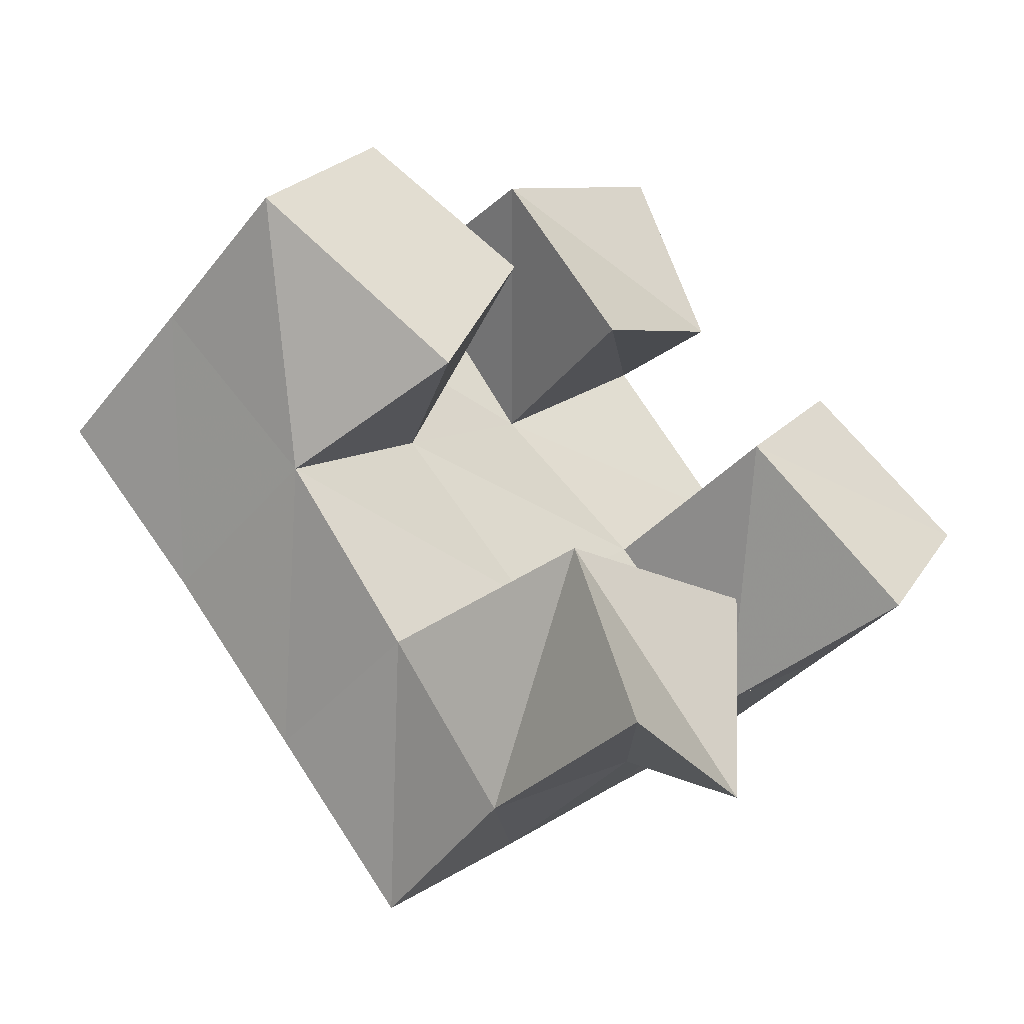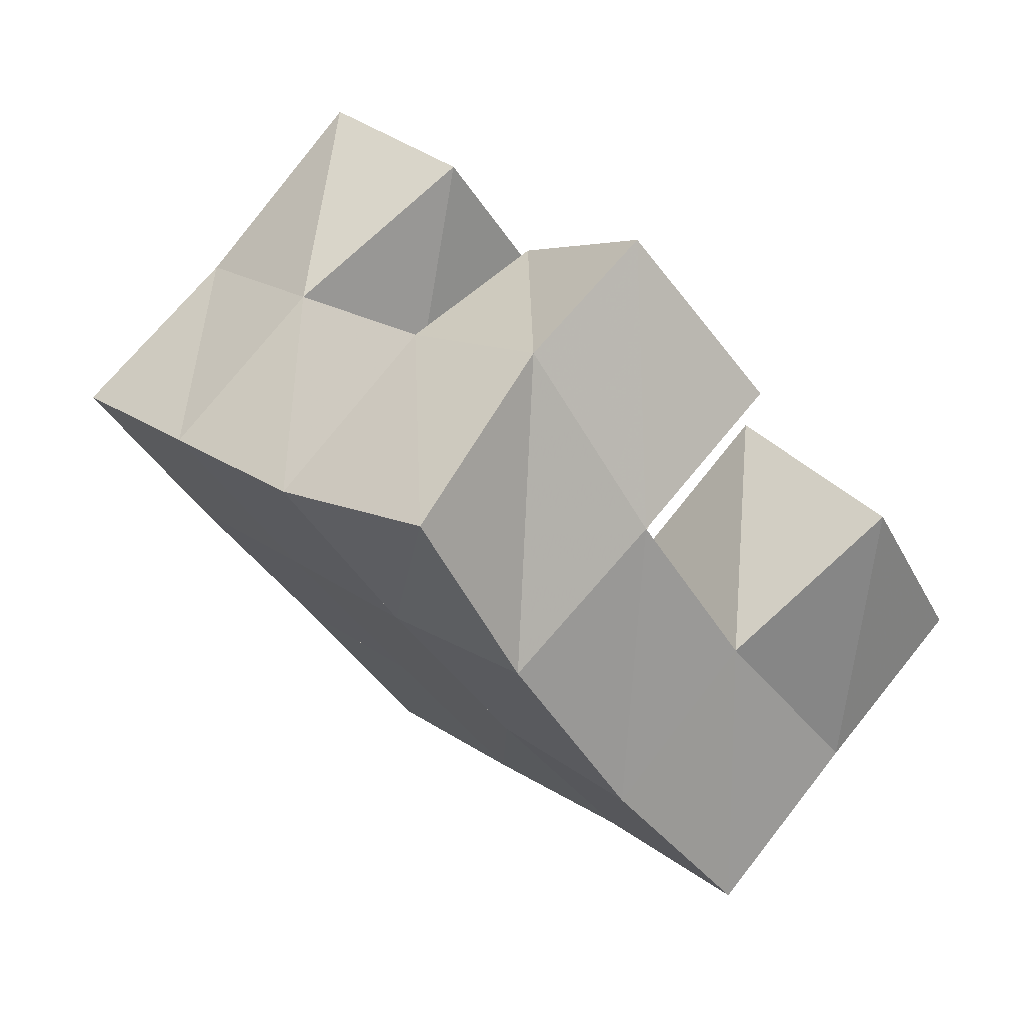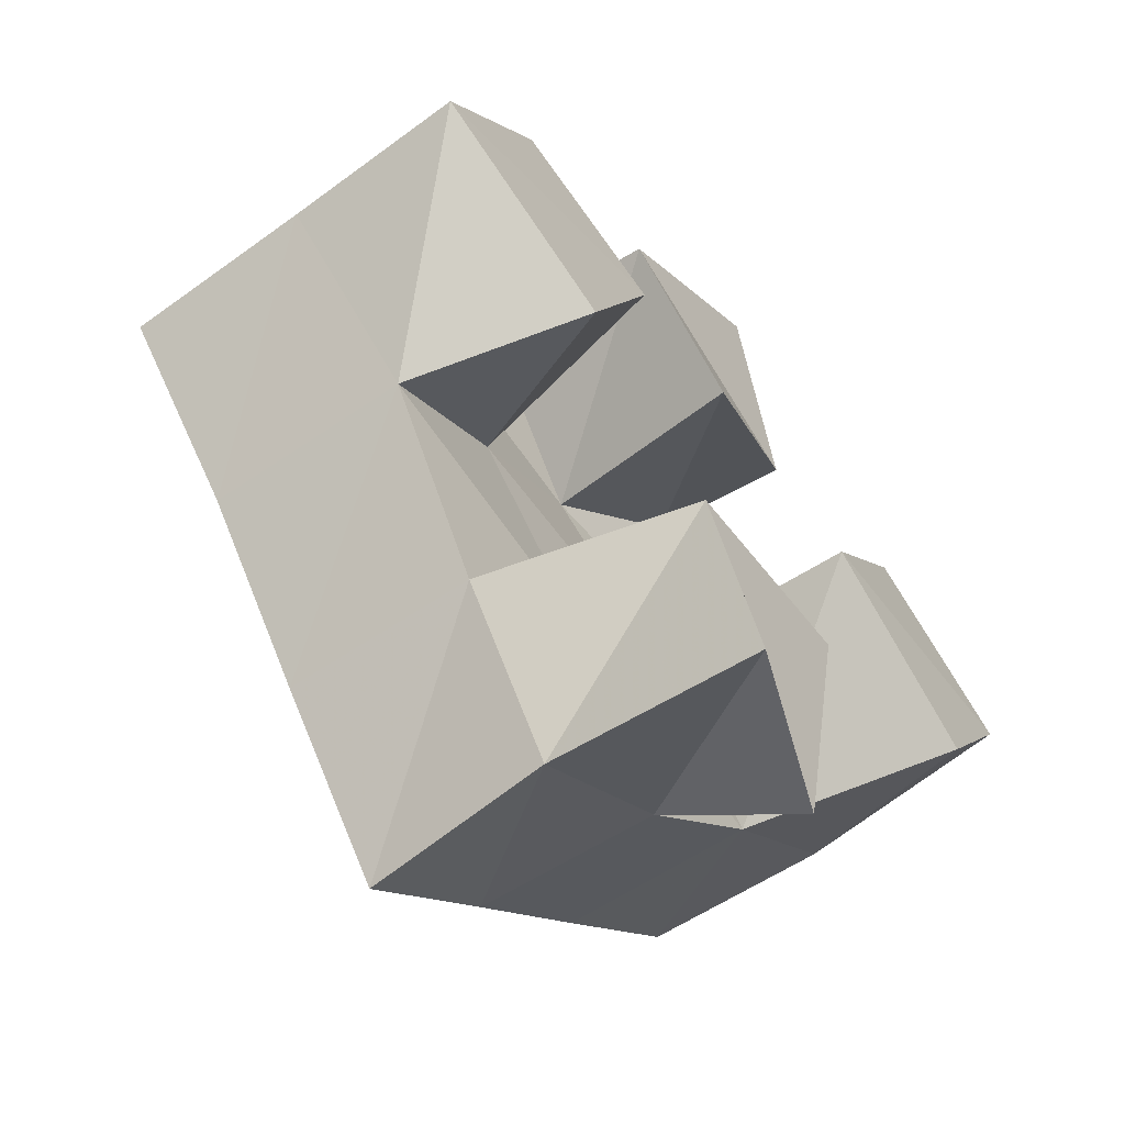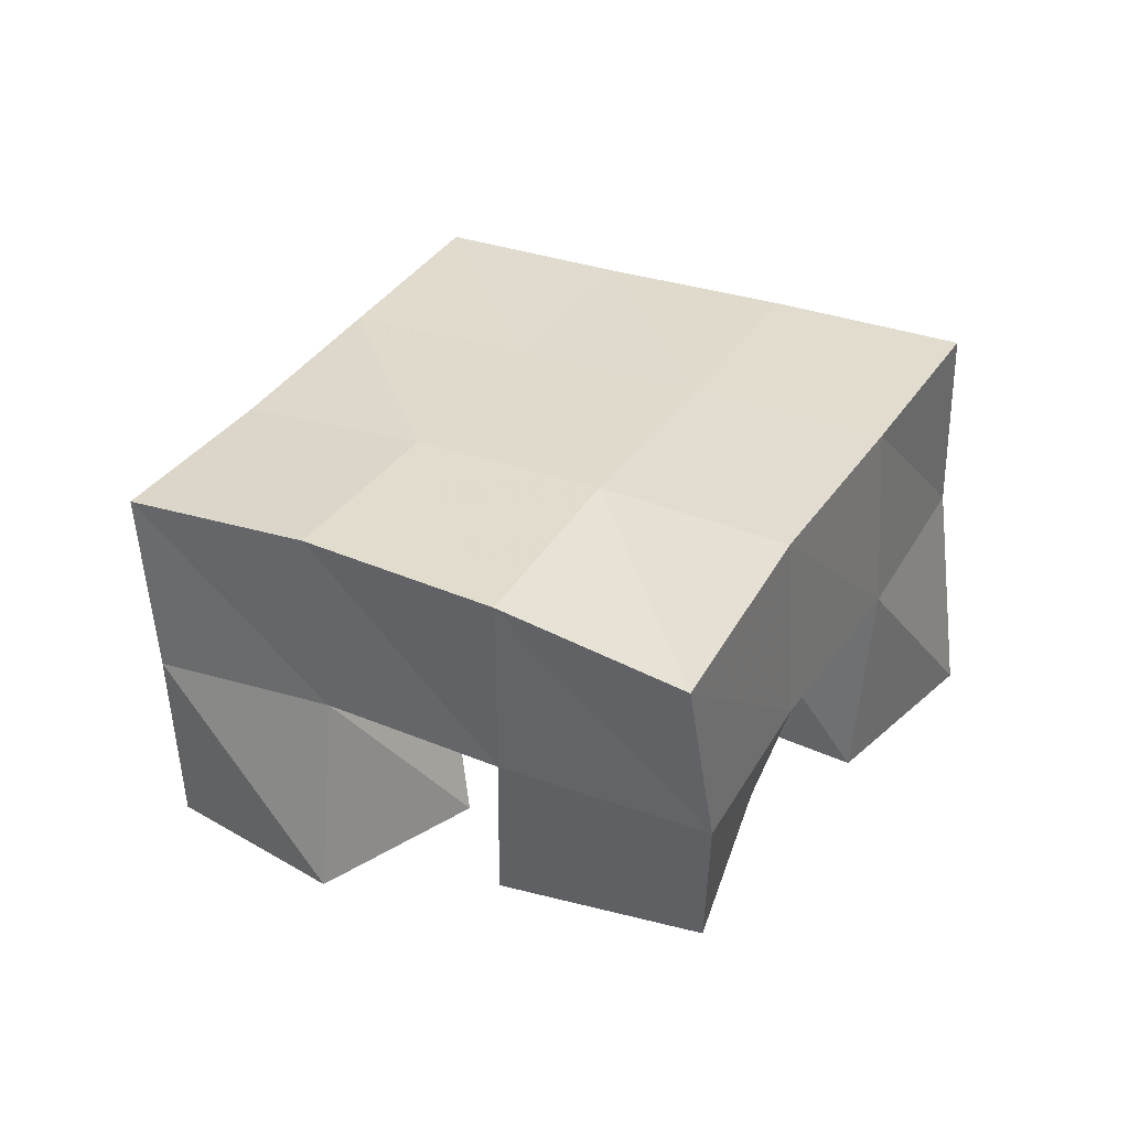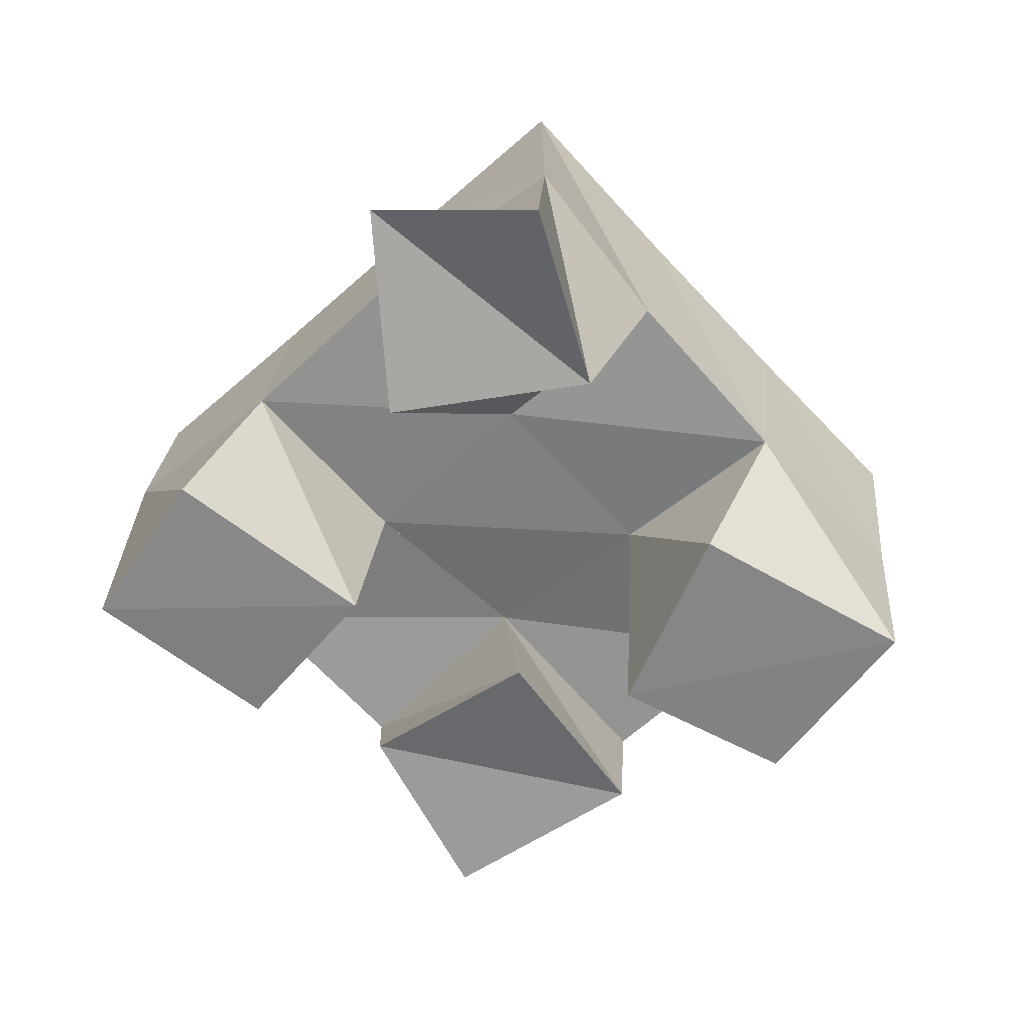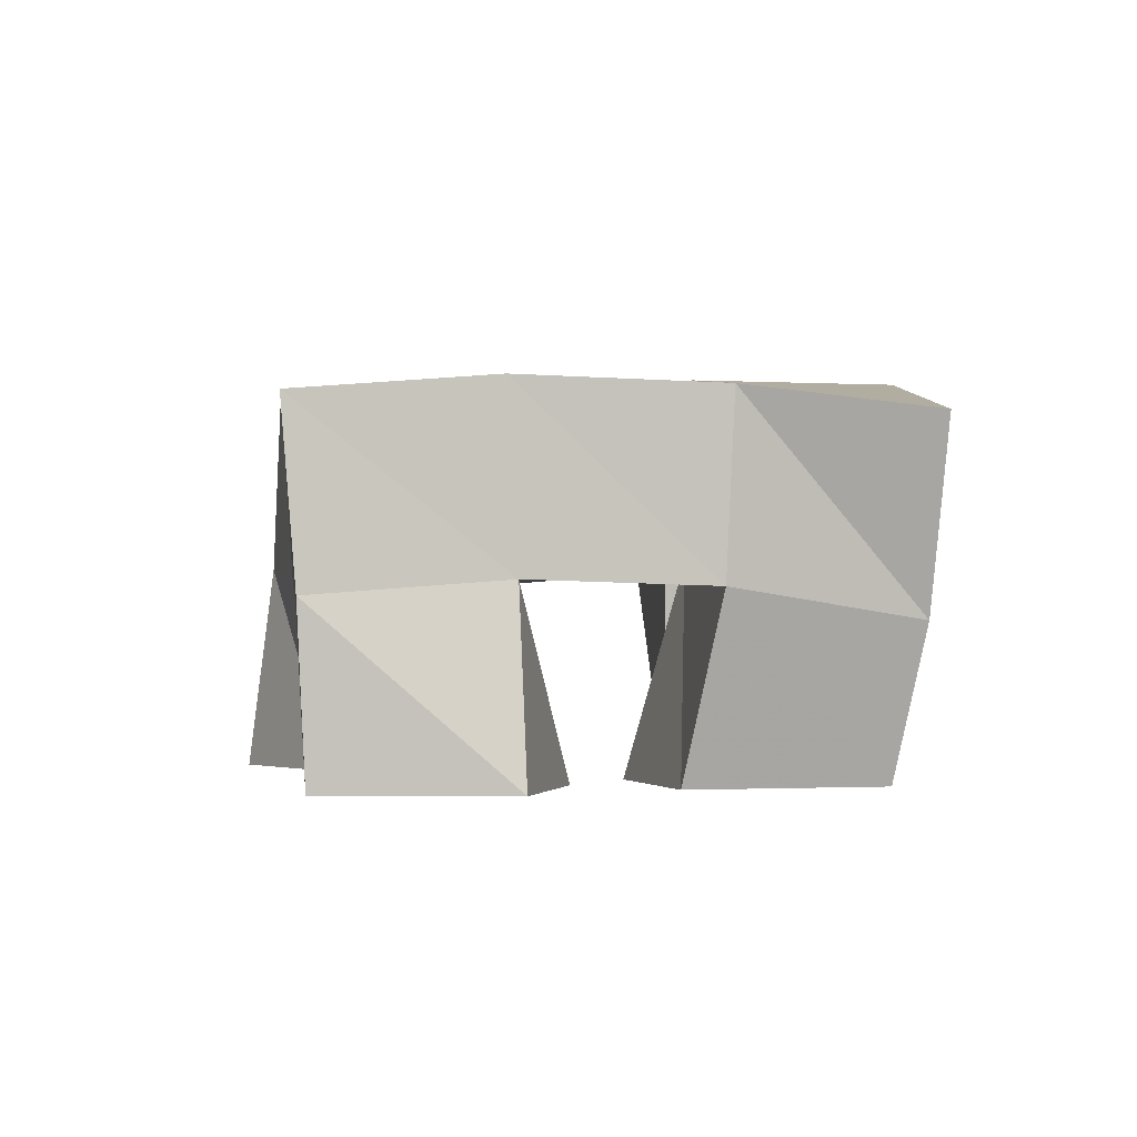
<metadata>
{"format":"obj","ext":"obj","renderer":"f3d","projection":"perspective","resolution":1024,"background":"white","views":[{"elev":-45.9,"azim":-32.0,"up":"+Z"},{"elev":77.7,"azim":-137.5,"up":"+Z"},{"elev":-64.5,"azim":-49.9,"up":"+Z"},{"elev":31.0,"azim":-15.8,"up":"+Y"},{"elev":-60.7,"azim":177.3,"up":"+Y"},{"elev":-1.9,"azim":-52.5,"up":"+Y"}]}
</metadata>
<code>
v 1.799 0.1 0.5632
v 1.796 0.1554 0.5755
v 1.841 0.119 0.5728
v 1.837 0.158 0.6102
v 1.784 0.1 0.6094
v 1.766 0.1517 0.6117
v 1.834 0.1044 0.6223
v 1.802 0.151 0.6446
v 1.798 0.1 0.6972
v 1.801 0.1547 0.7139
v 1.835 0.1099 0.7304
v 1.836 0.1491 0.751
v 1.767 0.1 0.7365
v 1.763 0.1473 0.7516
v 1.81 0.1 0.7681
v 1.807 0.1397 0.7802
v 1.749 0.1011 0.6552
v 1.731 0.1439 0.6463
v 1.767 0.1 0.7033
v 1.766 0.1487 0.6806
v 1.697 0.1 0.6826
v 1.694 0.1449 0.6822
v 1.725 0.1 0.7242
v 1.73 0.1487 0.7176
v 1.888 0.104 0.647
v 1.872 0.1573 0.647
v 1.91 0.1039 0.6848
v 1.906 0.1581 0.6784
v 1.842 0.1 0.6781
v 1.837 0.1538 0.6826
v 1.869 0.102 0.7139
v 1.872 0.1548 0.7173
v 1.797 0.2051 0.5778
v 1.832 0.2057 0.6133
v 1.761 0.2003 0.6129
v 1.797 0.2019 0.6478
v 1.726 0.1945 0.6463
v 1.761 0.1983 0.6825
v 1.69 0.1912 0.6804
v 1.726 0.1953 0.7171
v 1.867 0.2075 0.6494
v 1.833 0.2035 0.6838
v 1.797 0.1998 0.7192
v 1.762 0.1937 0.7552
v 1.903 0.2077 0.6848
v 1.868 0.2037 0.7201
v 1.832 0.1992 0.7558
v 1.796 0.1882 0.792
f 1 2 4
f 3 1 4
f 2 6 8
f 4 2 8
f 6 5 7
f 8 6 7
f 5 1 3
f 7 5 3
f 8 7 3
f 4 8 3
f 2 1 5
f 6 2 5
f 9 10 12
f 11 9 12
f 10 14 16
f 12 10 16
f 14 13 15
f 16 14 15
f 13 9 11
f 15 13 11
f 16 15 11
f 12 16 11
f 10 9 13
f 14 10 13
f 17 18 20
f 19 17 20
f 18 22 24
f 20 18 24
f 22 21 23
f 24 22 23
f 21 17 19
f 23 21 19
f 24 23 19
f 20 24 19
f 18 17 21
f 22 18 21
f 25 26 28
f 27 25 28
f 26 30 32
f 28 26 32
f 30 29 31
f 32 30 31
f 29 25 27
f 31 29 27
f 32 31 27
f 28 32 27
f 26 25 29
f 30 26 29
f 2 33 34
f 4 2 34
f 33 35 36
f 34 33 36
f 35 6 8
f 36 35 8
f 6 2 4
f 8 6 4
f 36 8 4
f 34 36 4
f 33 2 6
f 35 33 6
f 6 35 36
f 8 6 36
f 35 37 38
f 36 35 38
f 37 18 20
f 38 37 20
f 18 6 8
f 20 18 8
f 38 20 8
f 36 38 8
f 35 6 18
f 37 35 18
f 18 37 38
f 20 18 38
f 37 39 40
f 38 37 40
f 39 22 24
f 40 39 24
f 22 18 20
f 24 22 20
f 40 24 20
f 38 40 20
f 37 18 22
f 39 37 22
f 4 34 41
f 26 4 41
f 34 36 42
f 41 34 42
f 36 8 30
f 42 36 30
f 8 4 26
f 30 8 26
f 42 30 26
f 41 42 26
f 34 4 8
f 36 34 8
f 8 36 42
f 30 8 42
f 36 38 43
f 42 36 43
f 38 20 10
f 43 38 10
f 20 8 30
f 10 20 30
f 43 10 30
f 42 43 30
f 36 8 20
f 38 36 20
f 20 38 43
f 10 20 43
f 38 40 44
f 43 38 44
f 40 24 14
f 44 40 14
f 24 20 10
f 14 24 10
f 44 14 10
f 43 44 10
f 38 20 24
f 40 38 24
f 26 41 45
f 28 26 45
f 41 42 46
f 45 41 46
f 42 30 32
f 46 42 32
f 30 26 28
f 32 30 28
f 46 32 28
f 45 46 28
f 41 26 30
f 42 41 30
f 30 42 46
f 32 30 46
f 42 43 47
f 46 42 47
f 43 10 12
f 47 43 12
f 10 30 32
f 12 10 32
f 47 12 32
f 46 47 32
f 42 30 10
f 43 42 10
f 10 43 47
f 12 10 47
f 43 44 48
f 47 43 48
f 44 14 16
f 48 44 16
f 14 10 12
f 16 14 12
f 48 16 12
f 47 48 12
f 43 10 14
f 44 43 14

</code>
